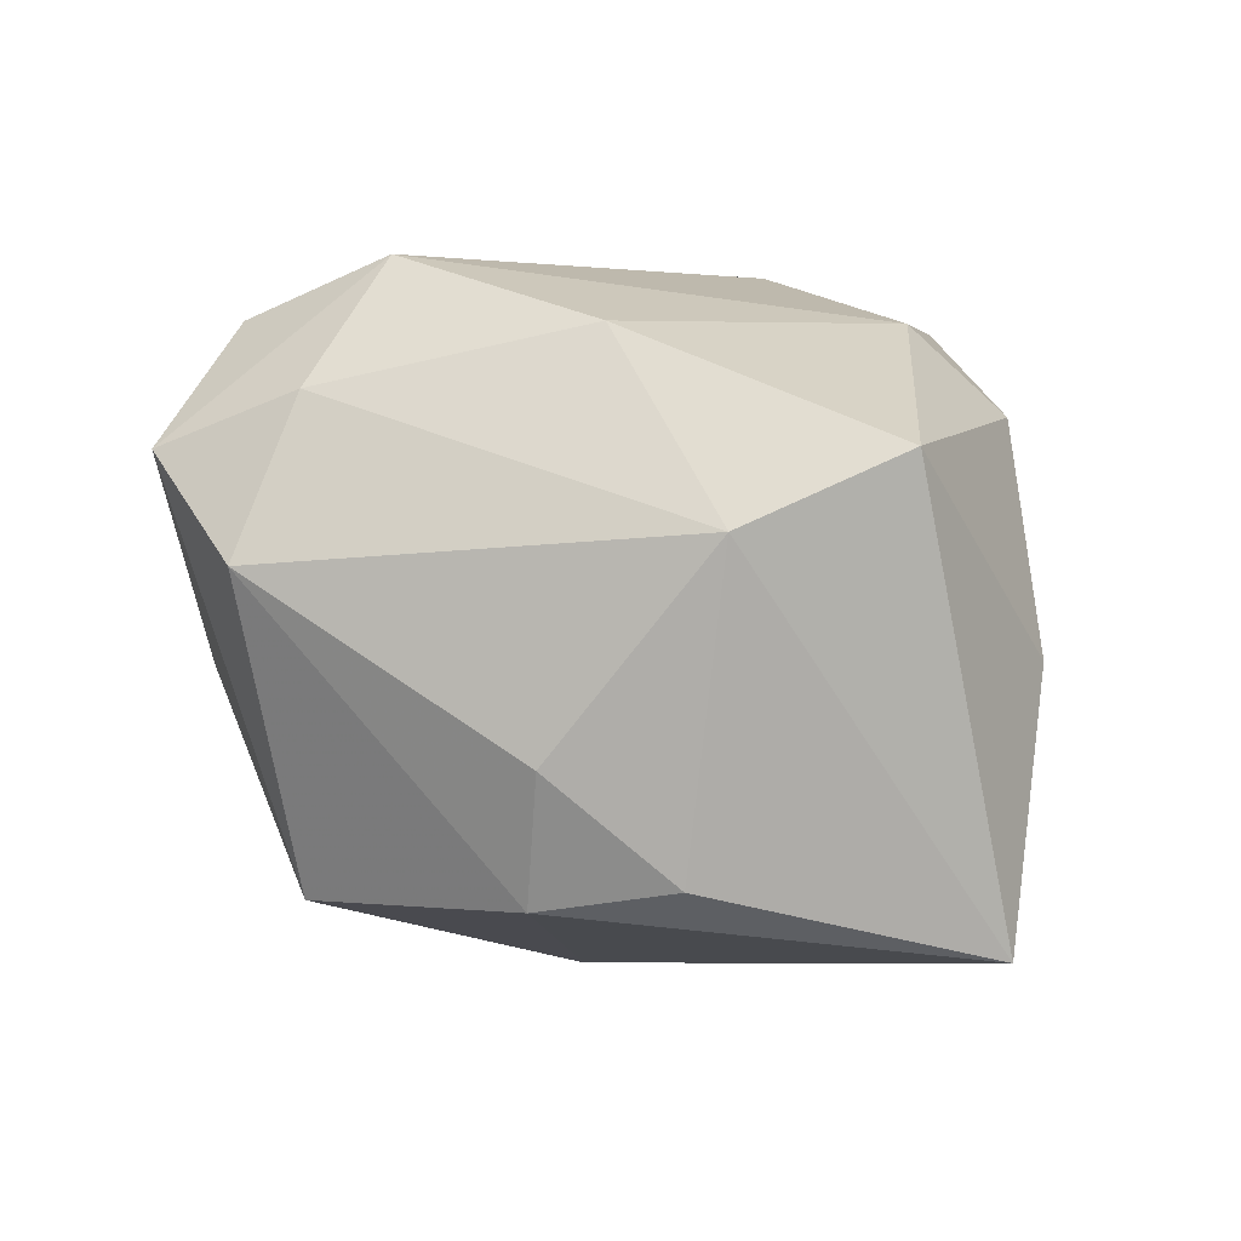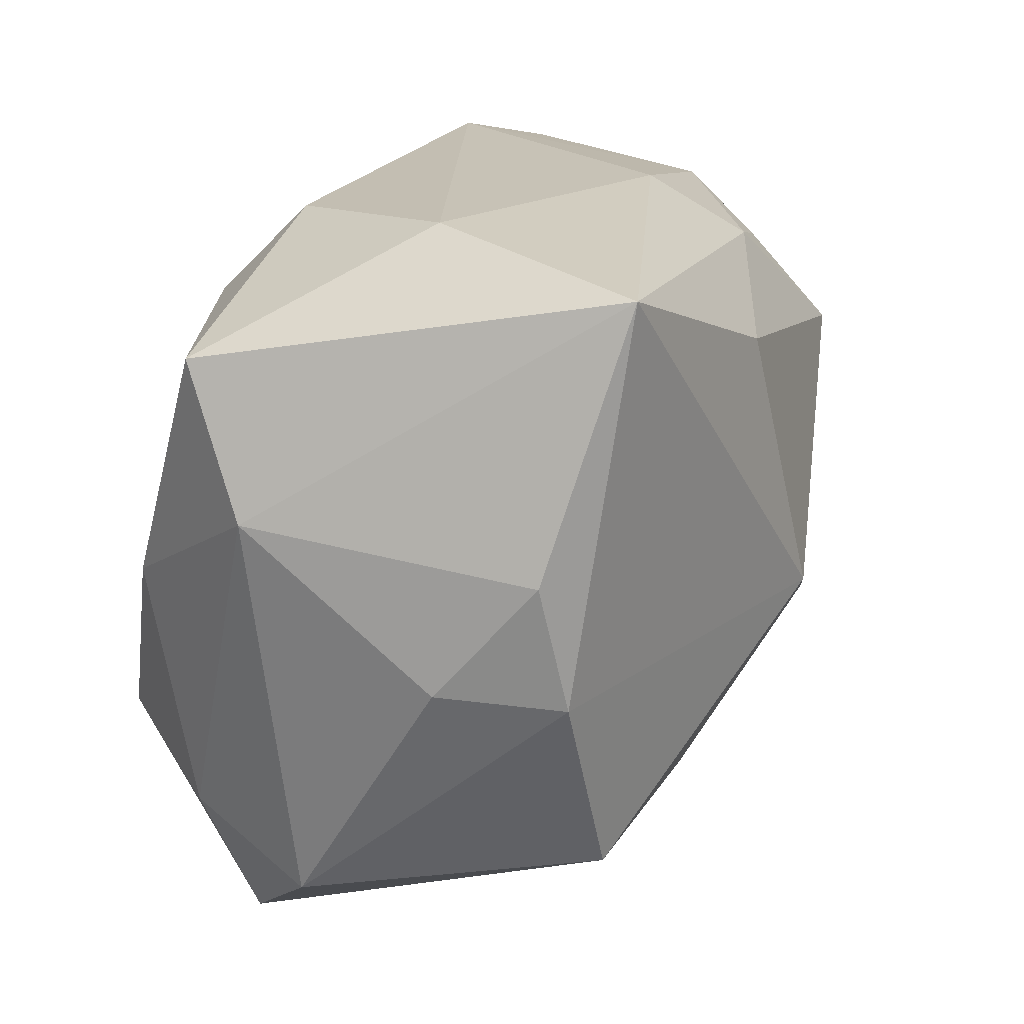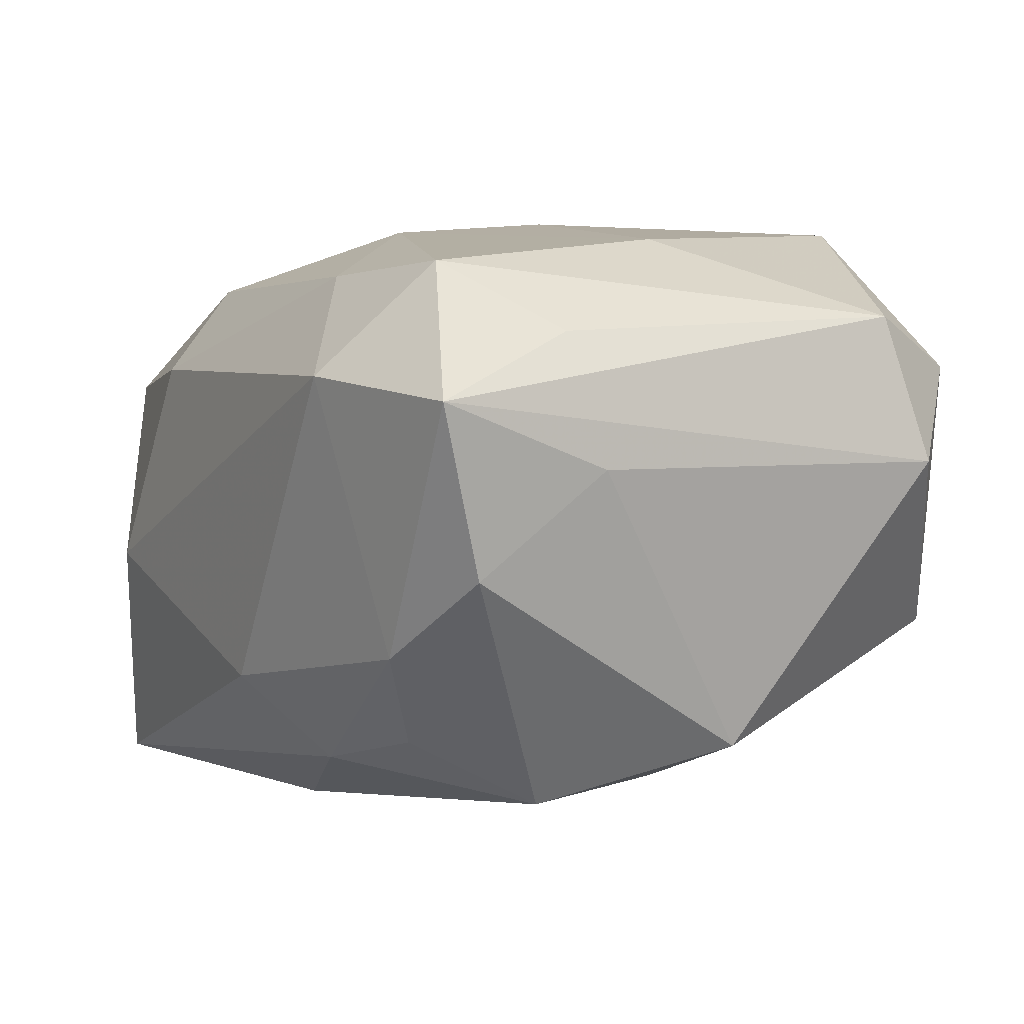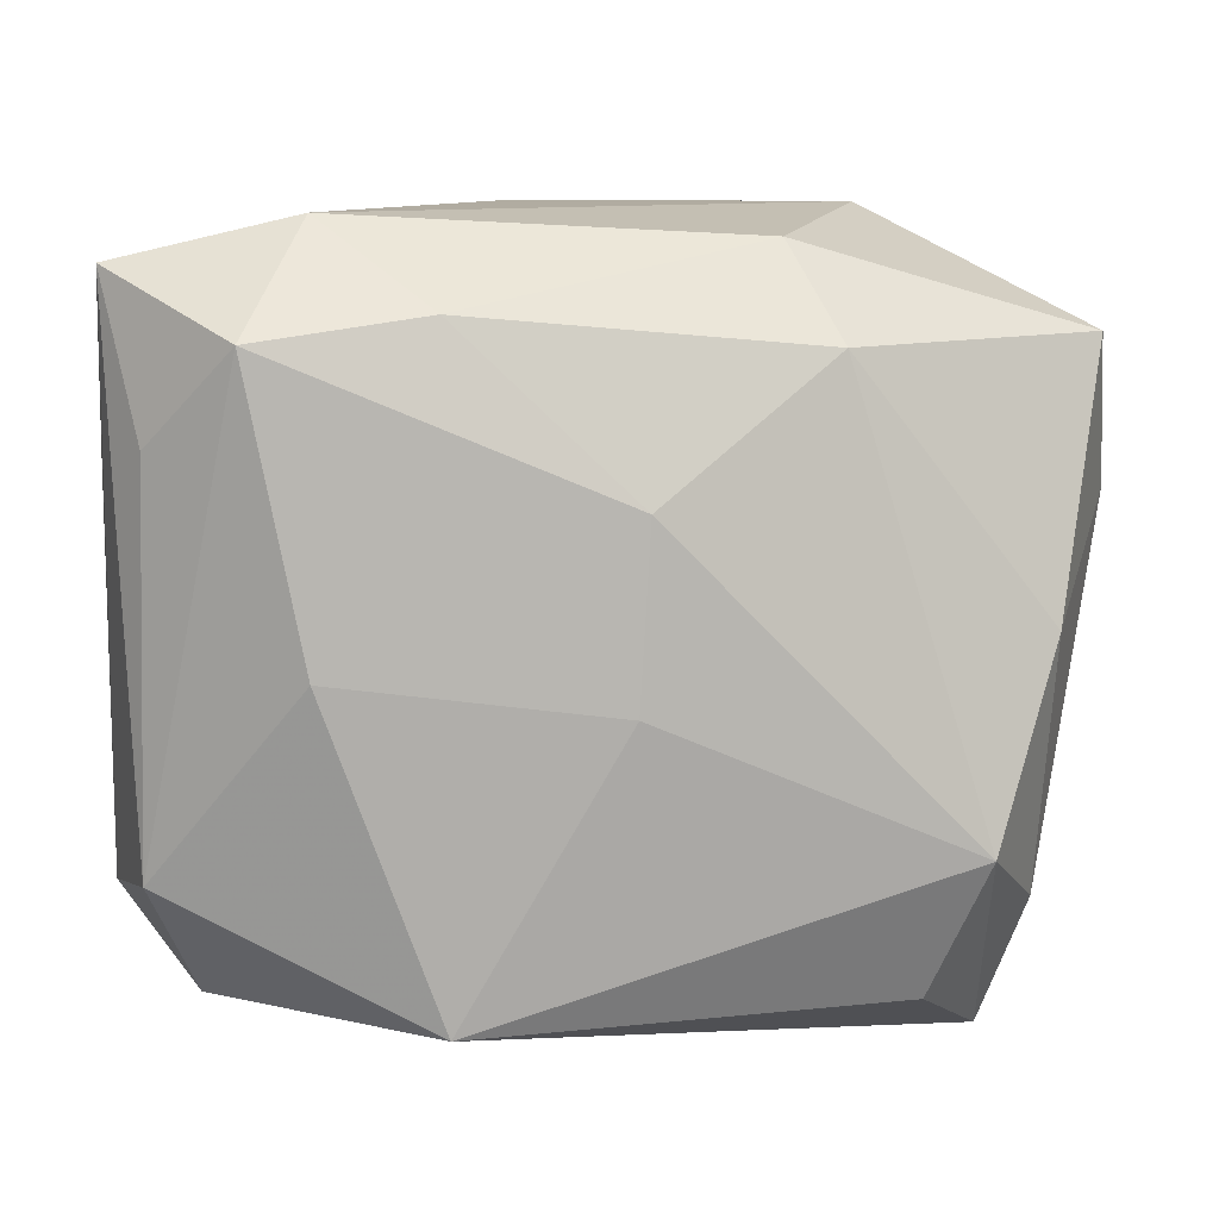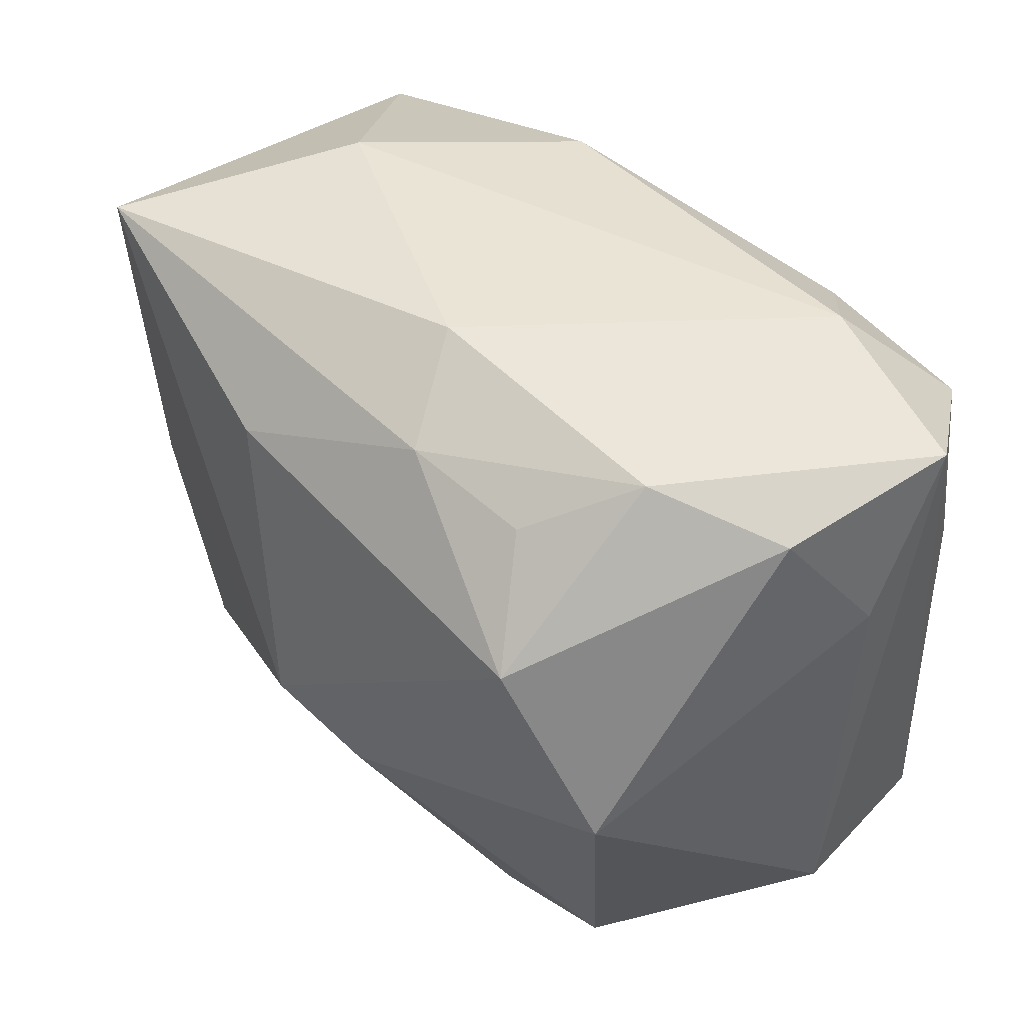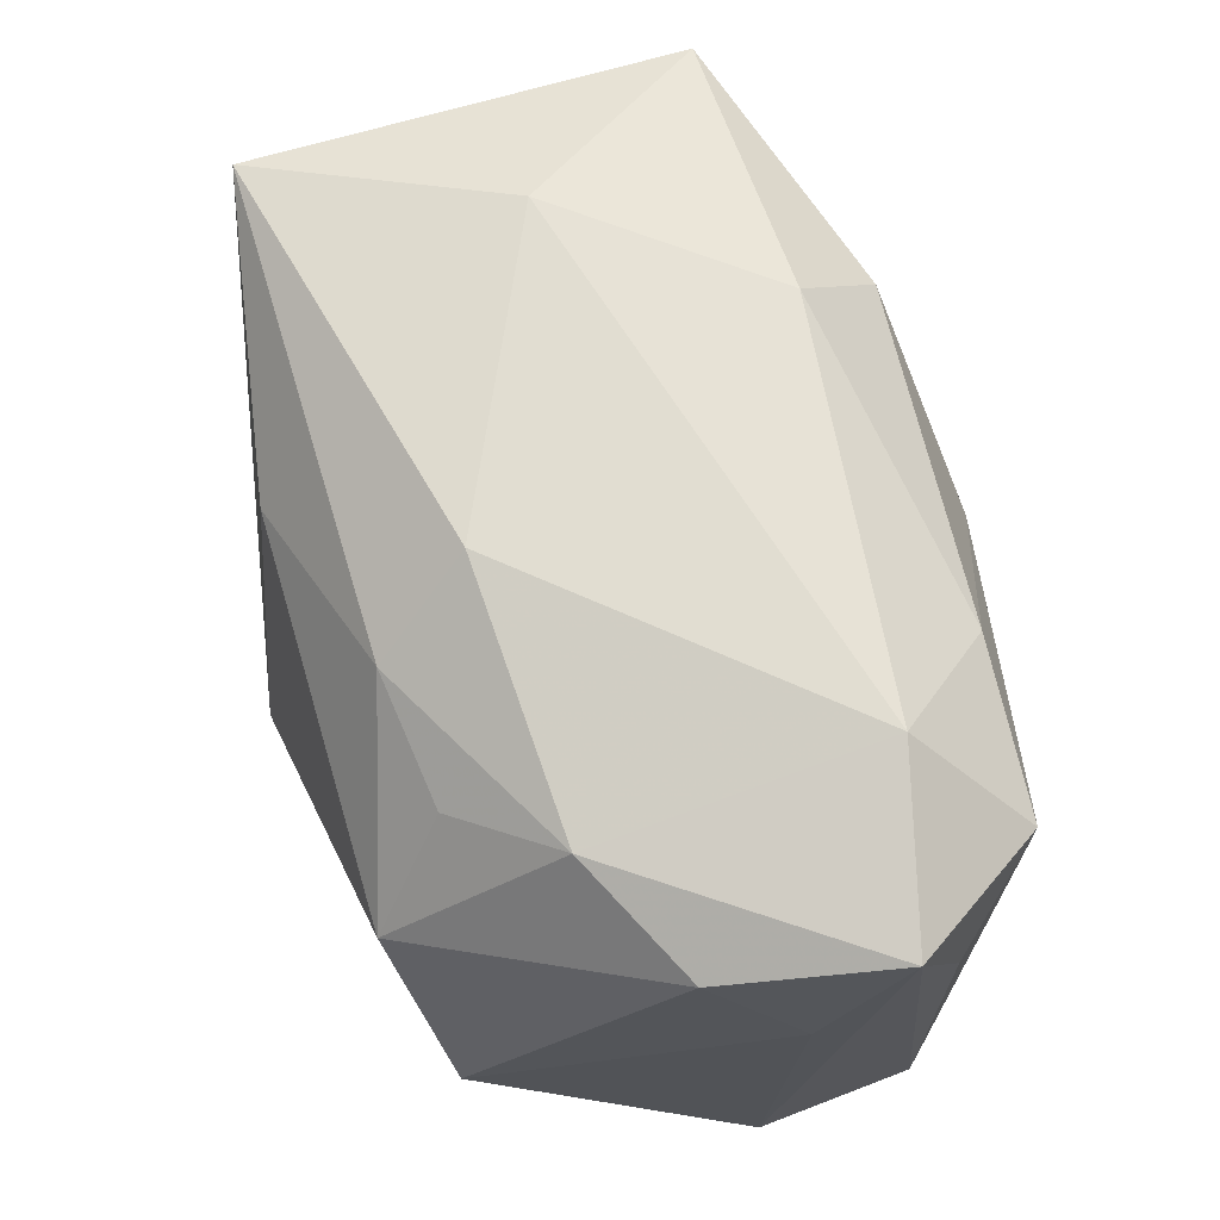
<metadata>
{"format":"obj","ext":"obj","renderer":"f3d","projection":"perspective","resolution":1024,"background":"white","views":[{"elev":-3.1,"azim":94.2,"up":"+Z"},{"elev":19.3,"azim":119.2,"up":"+Y"},{"elev":10.6,"azim":-120.8,"up":"+Z"},{"elev":10.2,"azim":-4.3,"up":"+Y"},{"elev":43.9,"azim":-121.5,"up":"+Y"},{"elev":68.7,"azim":-94.9,"up":"+Y"}]}
</metadata>
<code>
v -0.01769 -0.001087 0.0209
v 0.001393 -0.0269 -0.003341
v -0.004923 0.02486 -0.00989
v 0.02482 -0.004474 -0.01908
v 0.0187 -0.01817 -0.01867
v 0.02202 -0.01271 0.01866
v -0.007088 -0.02565 -0.002423
v -0.01017 0.01943 0.01864
v 0.03194 0.00705 0.001588
v -0.02206 -0.02283 -0.008042
v 0.01667 0.02486 -0.004779
v -0.009781 0.02026 -0.01535
v -0.00985 -0.00702 -0.021
v -0.01757 0.02486 0.01294
v -0.02719 0.01159 0.01605
v -0.003522 -0.003749 -0.02377
v -0.02281 0.01114 -0.01677
v 0.01846 -0.02206 0.01546
v 0.0008128 -0.003423 0.0209
v 0.001517 0.008327 0.02061
v 0.009053 -0.02578 -0.004441
v -0.02781 -0.01408 0.01571
v 0.02889 -0.003563 -0.01115
v -0.02971 0.02204 0.01252
v 0.02664 5.435e-05 0.01389
v -0.03029 0.01043 0.007375
v 0.03054 0.01732 0.006272
v 0.01327 0.01717 0.01566
v -0.01003 -0.02245 0.02001
v -0.02144 0.01792 0.02042
v 0.02666 0.004417 -0.01782
v -0.0179 0.01832 -0.01255
v 0.002378 0.01576 -0.02188
v -0.02917 0.01922 0.000793
v -0.02871 -0.001008 -0.01297
v 0.02331 -0.02635 0.007321
v 0.02603 -0.01723 0.01035
v -0.02492 -0.02183 0.01141
v -0.0219 0.02182 -0.005395
v -0.03036 -0.01626 0.005705
v 0.02814 -0.02081 0.0001792
v 0.01018 0.0233 0.01034
v -0.01276 -0.02558 -0.00991
v 0.02155 0.02263 -0.02195
f 23 31 9
f 36 29 2
f 18 29 36
f 9 31 44
f 16 33 44
f 35 10 40
f 20 28 8
f 42 14 8
f 8 28 42
f 20 1 19
f 1 29 19
f 31 23 4
f 4 44 31
f 4 5 16
f 16 44 4
f 21 36 2
f 5 36 21
f 2 43 21
f 21 43 5
f 41 36 5
f 5 4 41
f 41 4 23
f 41 23 9
f 18 36 6
f 6 29 18
f 6 19 29
f 20 19 6
f 6 28 20
f 25 28 6
f 7 43 2
f 10 43 38
f 40 10 38
f 43 7 38
f 2 29 38
f 38 7 2
f 9 44 27
f 42 28 27
f 27 25 9
f 27 28 25
f 40 24 26
f 26 35 40
f 10 35 13
f 13 43 10
f 16 5 13
f 5 43 13
f 17 33 16
f 16 13 17
f 17 13 35
f 30 14 24
f 30 8 14
f 30 1 20
f 20 8 30
f 36 41 37
f 37 6 36
f 25 6 37
f 9 25 37
f 37 41 9
f 1 30 22
f 22 29 1
f 22 38 29
f 40 38 22
f 22 24 40
f 42 27 11
f 11 27 44
f 11 14 42
f 11 44 3
f 3 14 11
f 34 26 24
f 35 26 34
f 34 17 35
f 33 17 12
f 3 44 12
f 12 44 33
f 15 30 24
f 24 22 15
f 15 22 30
f 17 34 39
f 3 12 39
f 39 34 24
f 39 14 3
f 24 14 39
f 32 12 17
f 17 39 32
f 32 39 12

</code>
